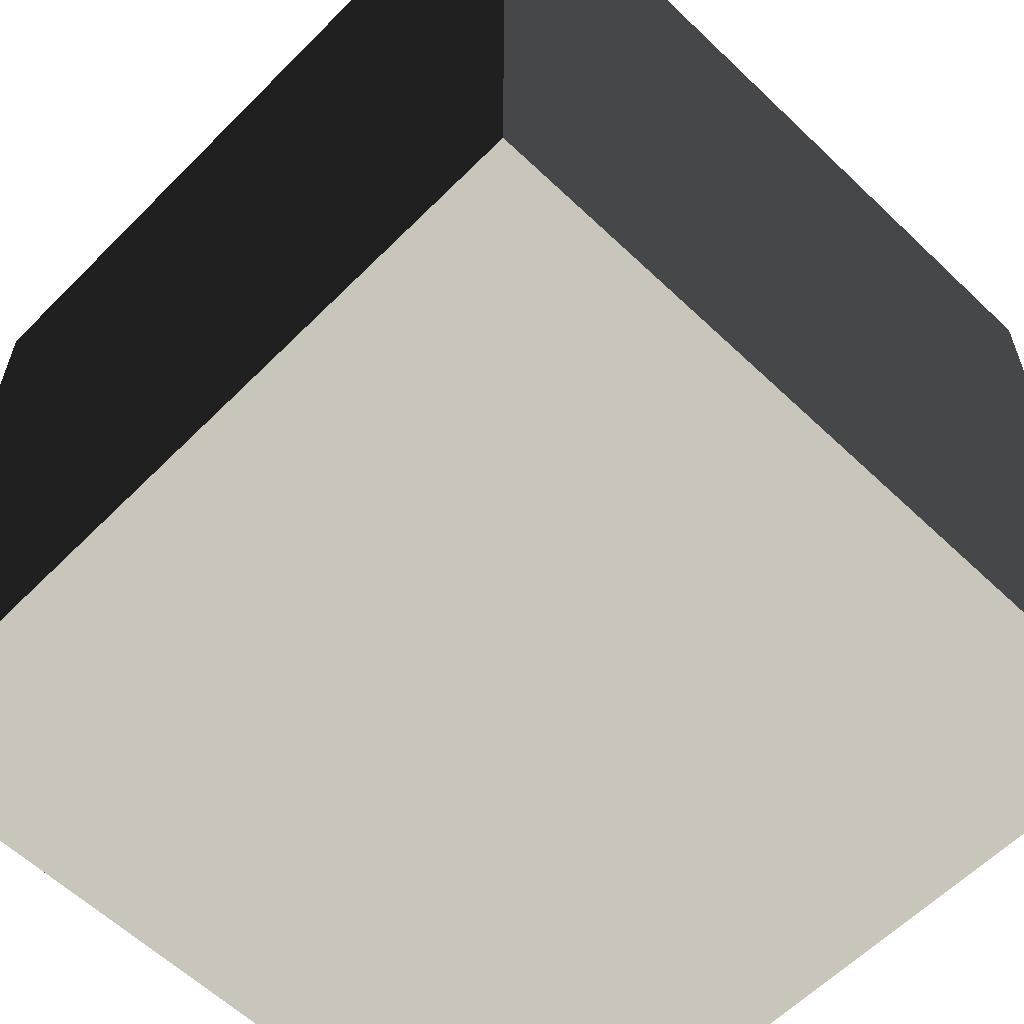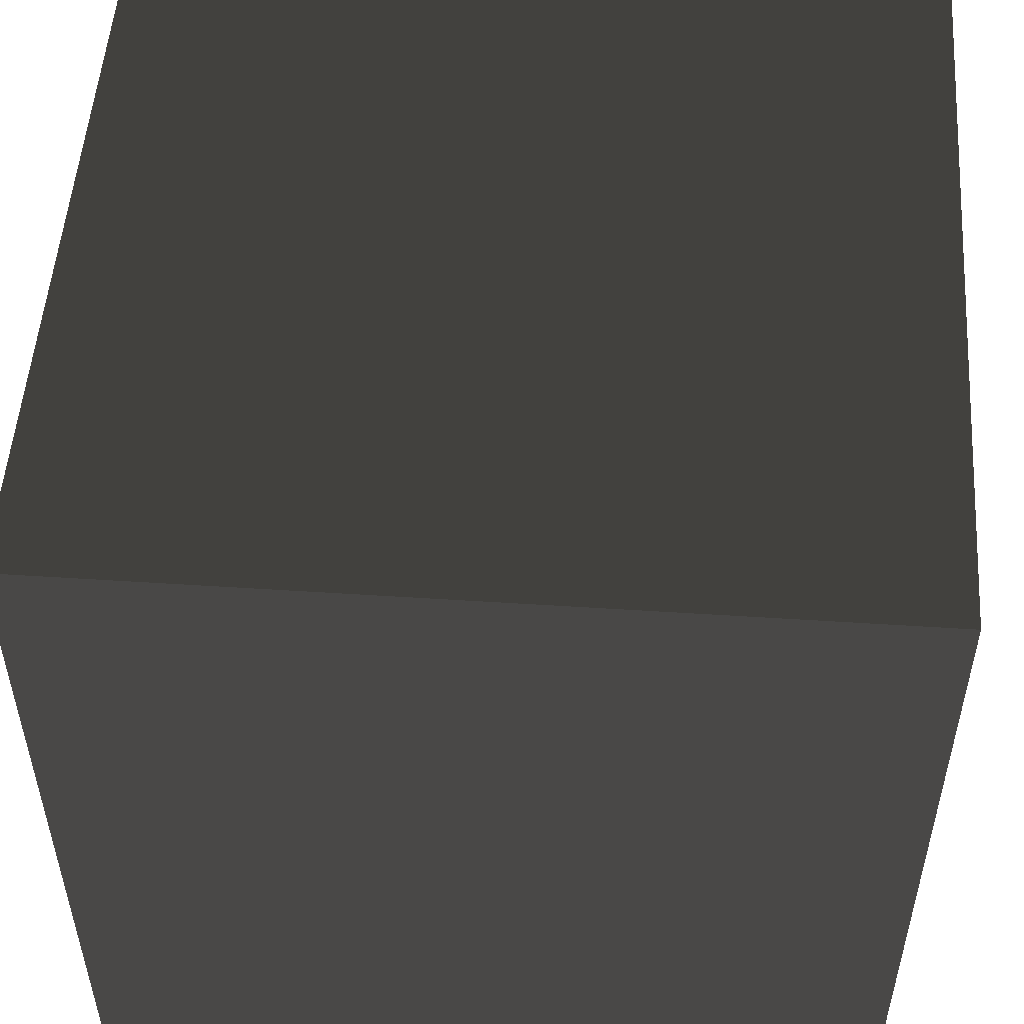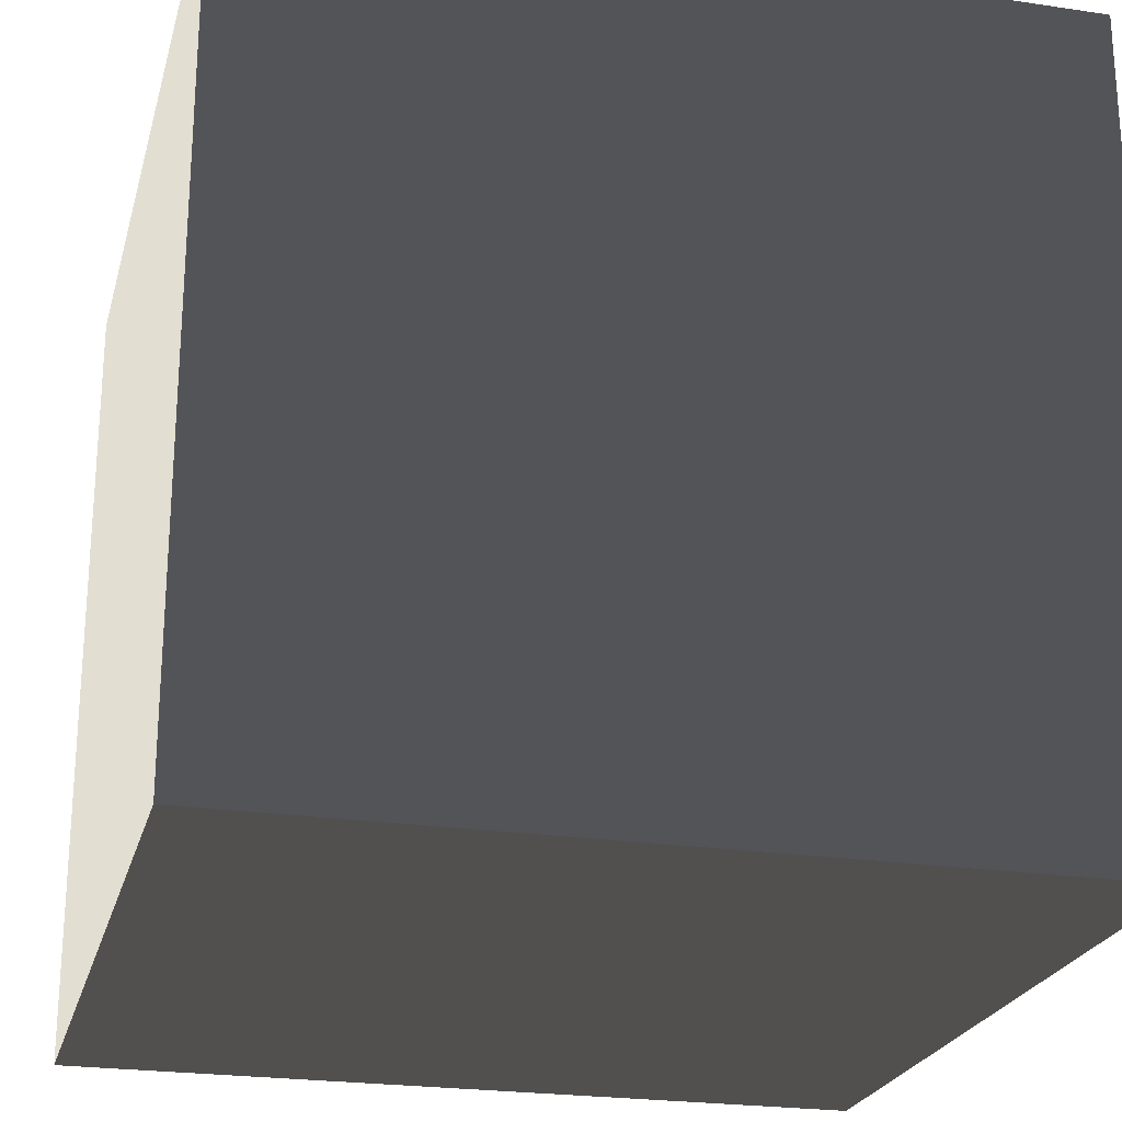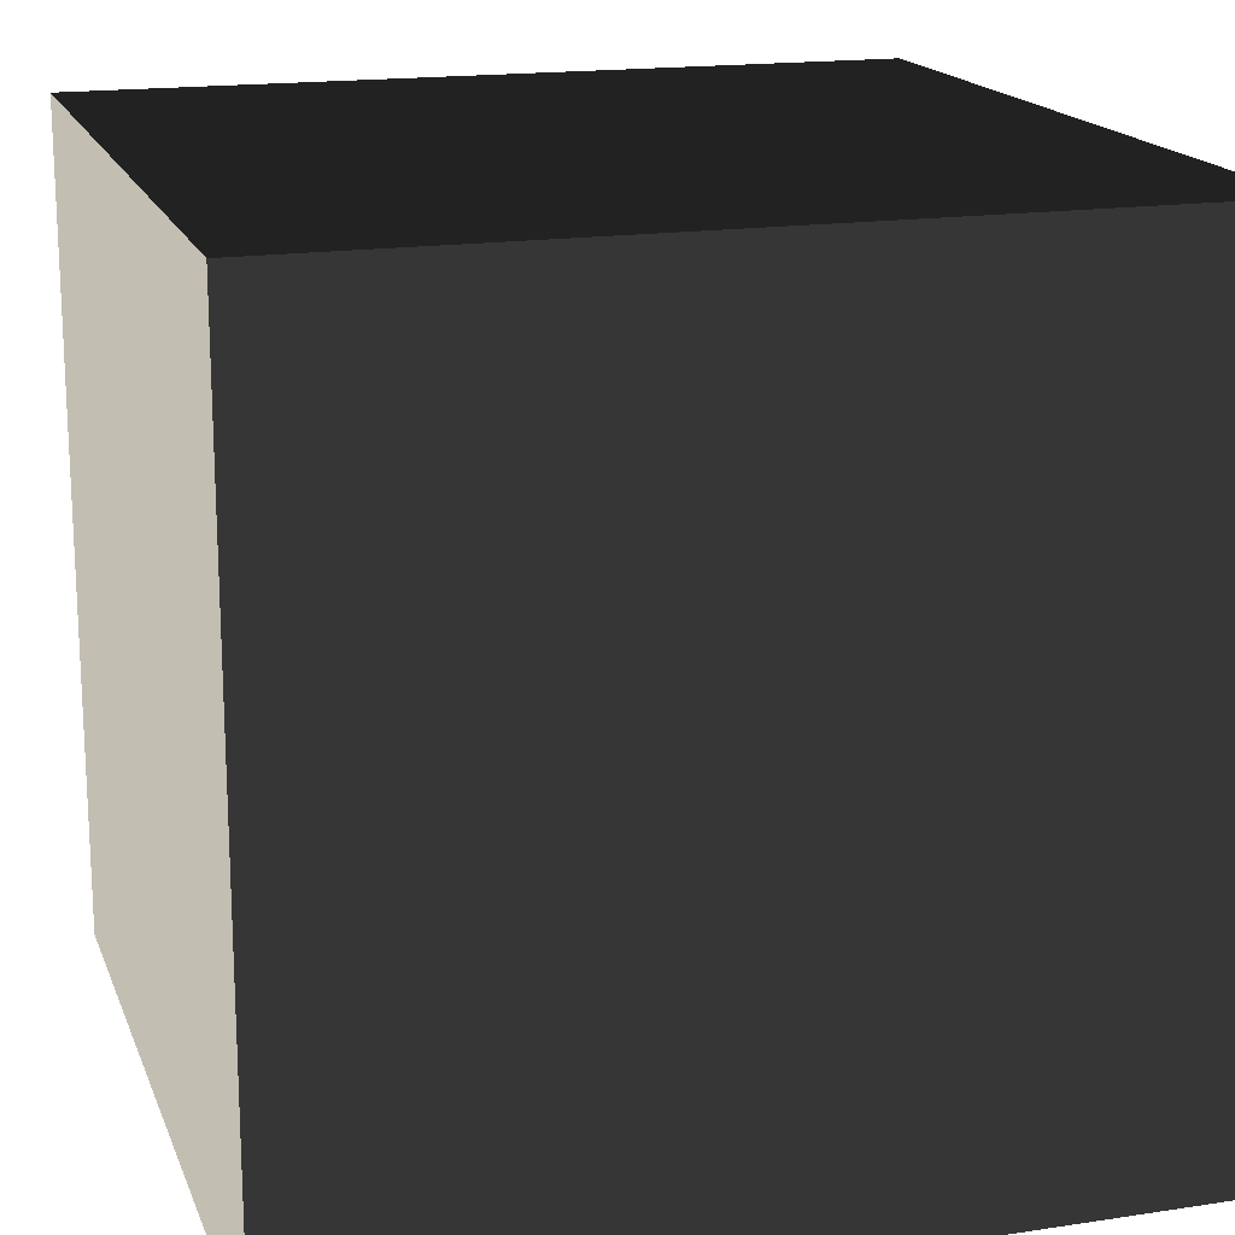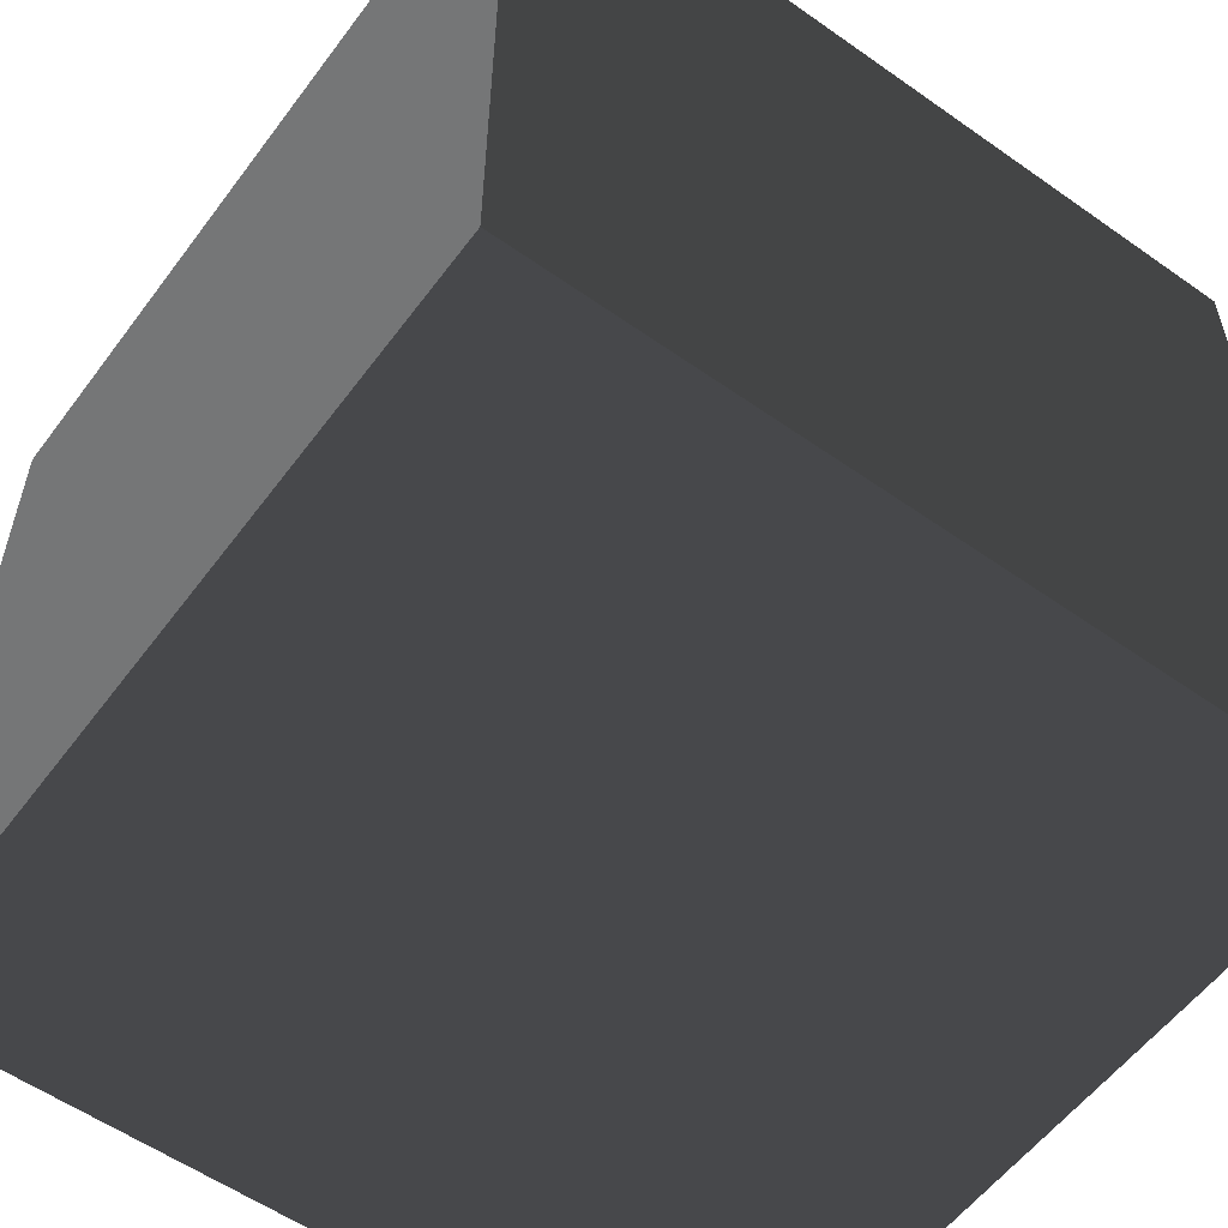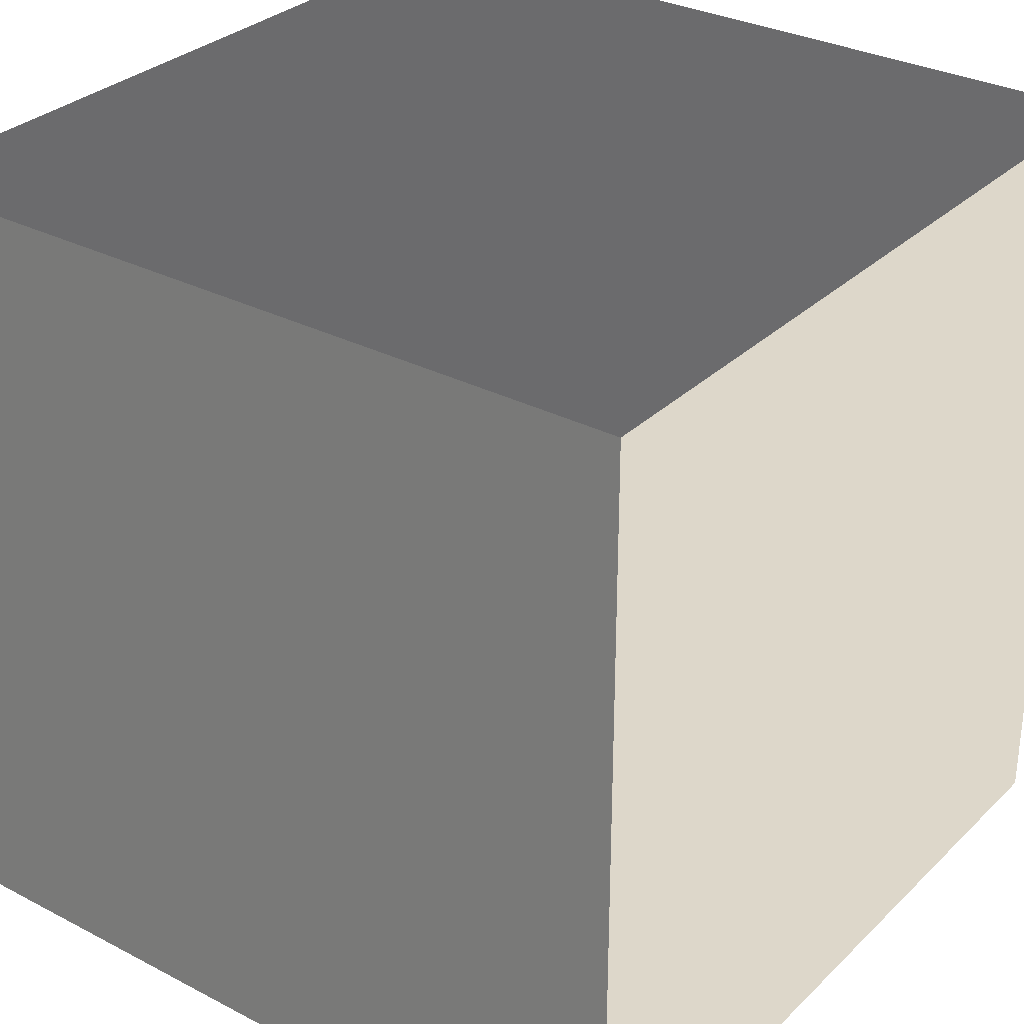
<metadata>
{"format":"obj","ext":"obj","renderer":"f3d","projection":"perspective","resolution":1024,"background":"white","views":[{"elev":-59.9,"azim":-44.3,"up":"+Z"},{"elev":52.3,"azim":4.0,"up":"+Z"},{"elev":-23.5,"azim":165.9,"up":"+Y"},{"elev":17.3,"azim":73.2,"up":"+Y"},{"elev":-56.7,"azim":-126.3,"up":"+Y"},{"elev":30.9,"azim":-53.3,"up":"+Y"}]}
</metadata>
<code>
v -0.5 -0.5 0.5
v -0.5 0.5 0.5
v 0.5 0.5 0.5
v 0.5 -0.5 0.5
v -0.5 0.5 0.5
v -0.5 0.5 -0.5
v 0.5 0.5 -0.5
v 0.5 0.5 0.5
v -0.5 0.5 -0.5
v -0.5 -0.5 -0.5
v 0.5 -0.5 -0.5
v 0.5 0.5 -0.5
v -0.5 -0.5 -0.5
v -0.5 -0.5 0.5
v 0.5 -0.5 0.5
v 0.5 -0.5 -0.5
v 0.5 -0.5 0.5
v 0.5 0.5 0.5
v 0.5 0.5 -0.5
v 0.5 -0.5 -0.5
v -0.5 -0.5 -0.5
v -0.5 0.5 -0.5
v -0.5 0.5 0.5
v -0.5 -0.5 0.5
g Cube_(10)_1619_74
f 1 3 2
f 1 4 3
f 5 7 6
f 5 8 7
f 9 11 10
f 9 12 11
f 13 15 14
f 13 16 15
f 17 19 18
f 17 20 19
f 21 23 22
f 21 24 23

</code>
